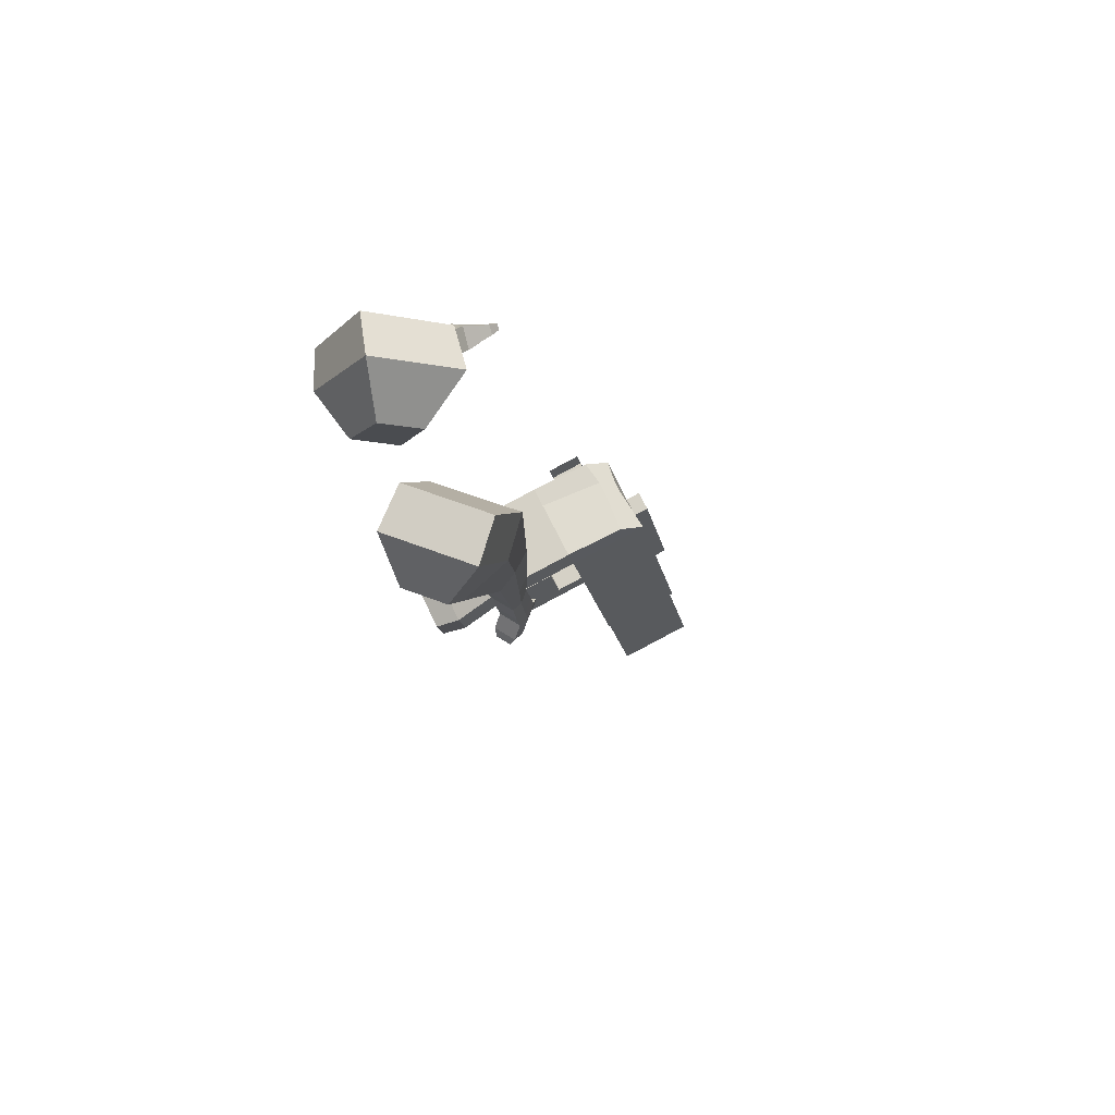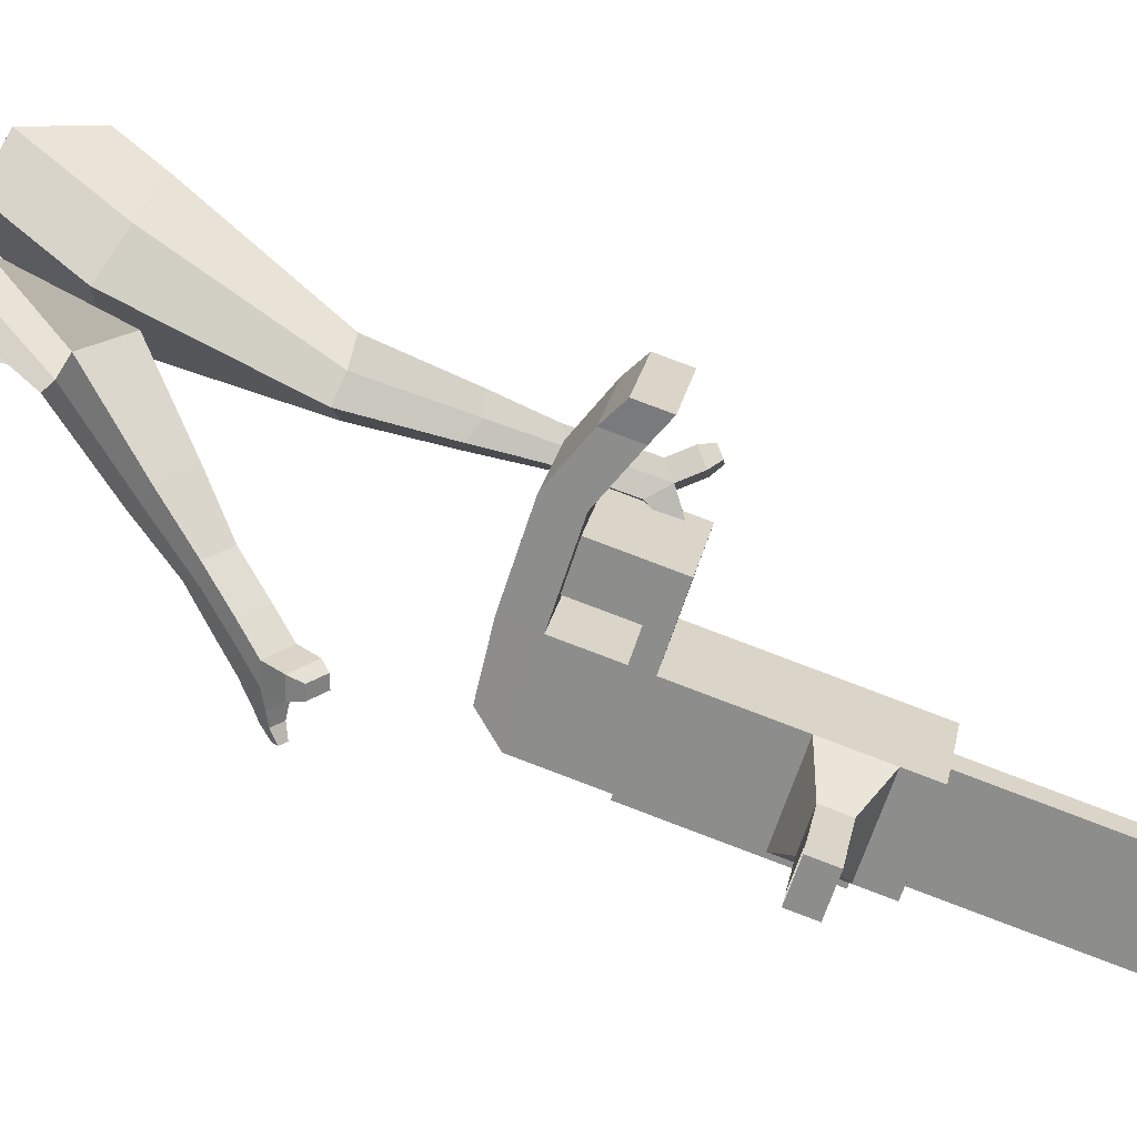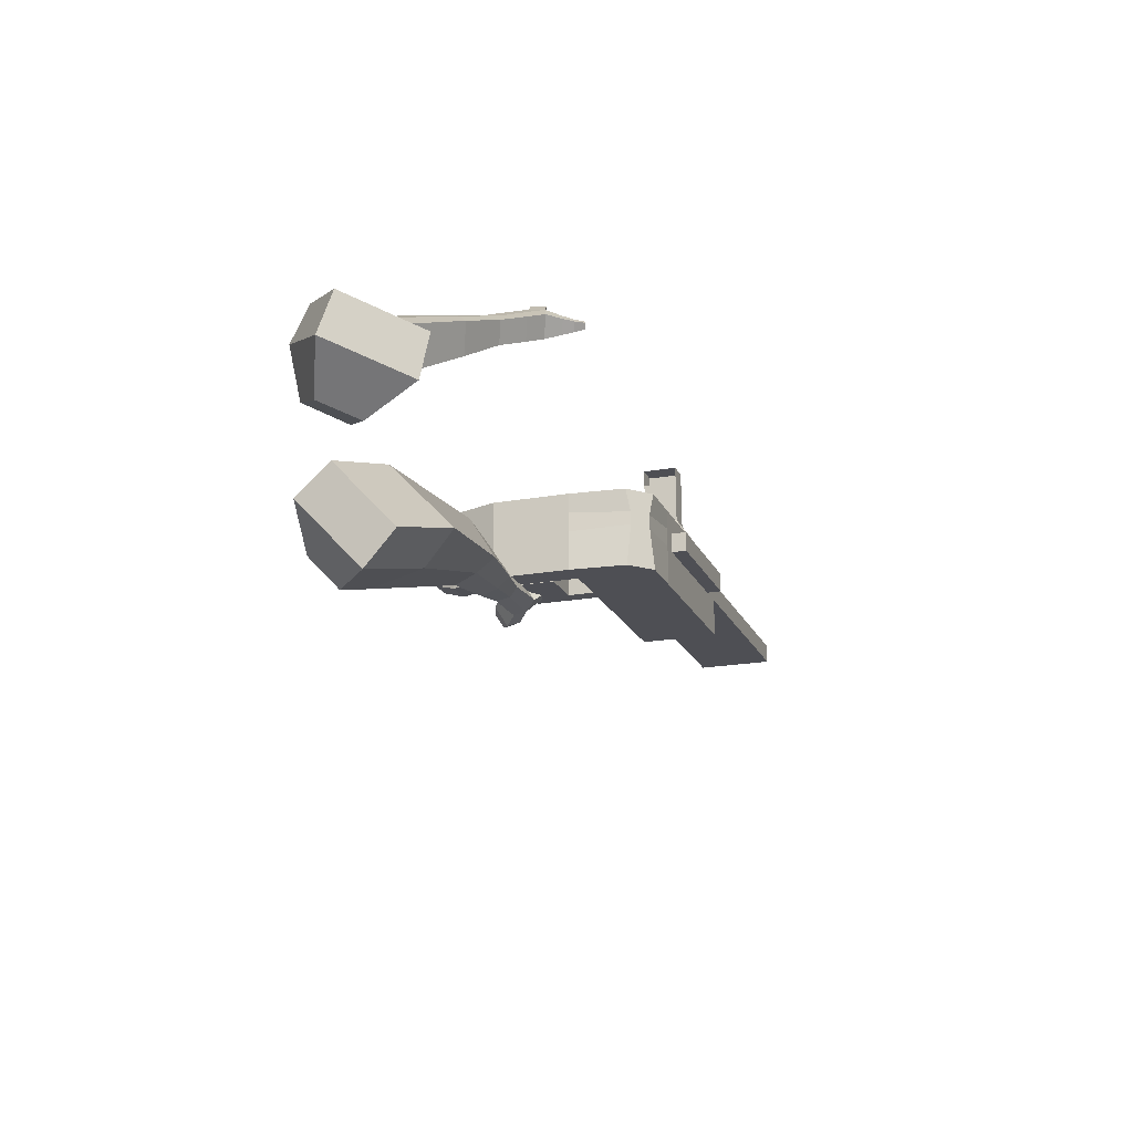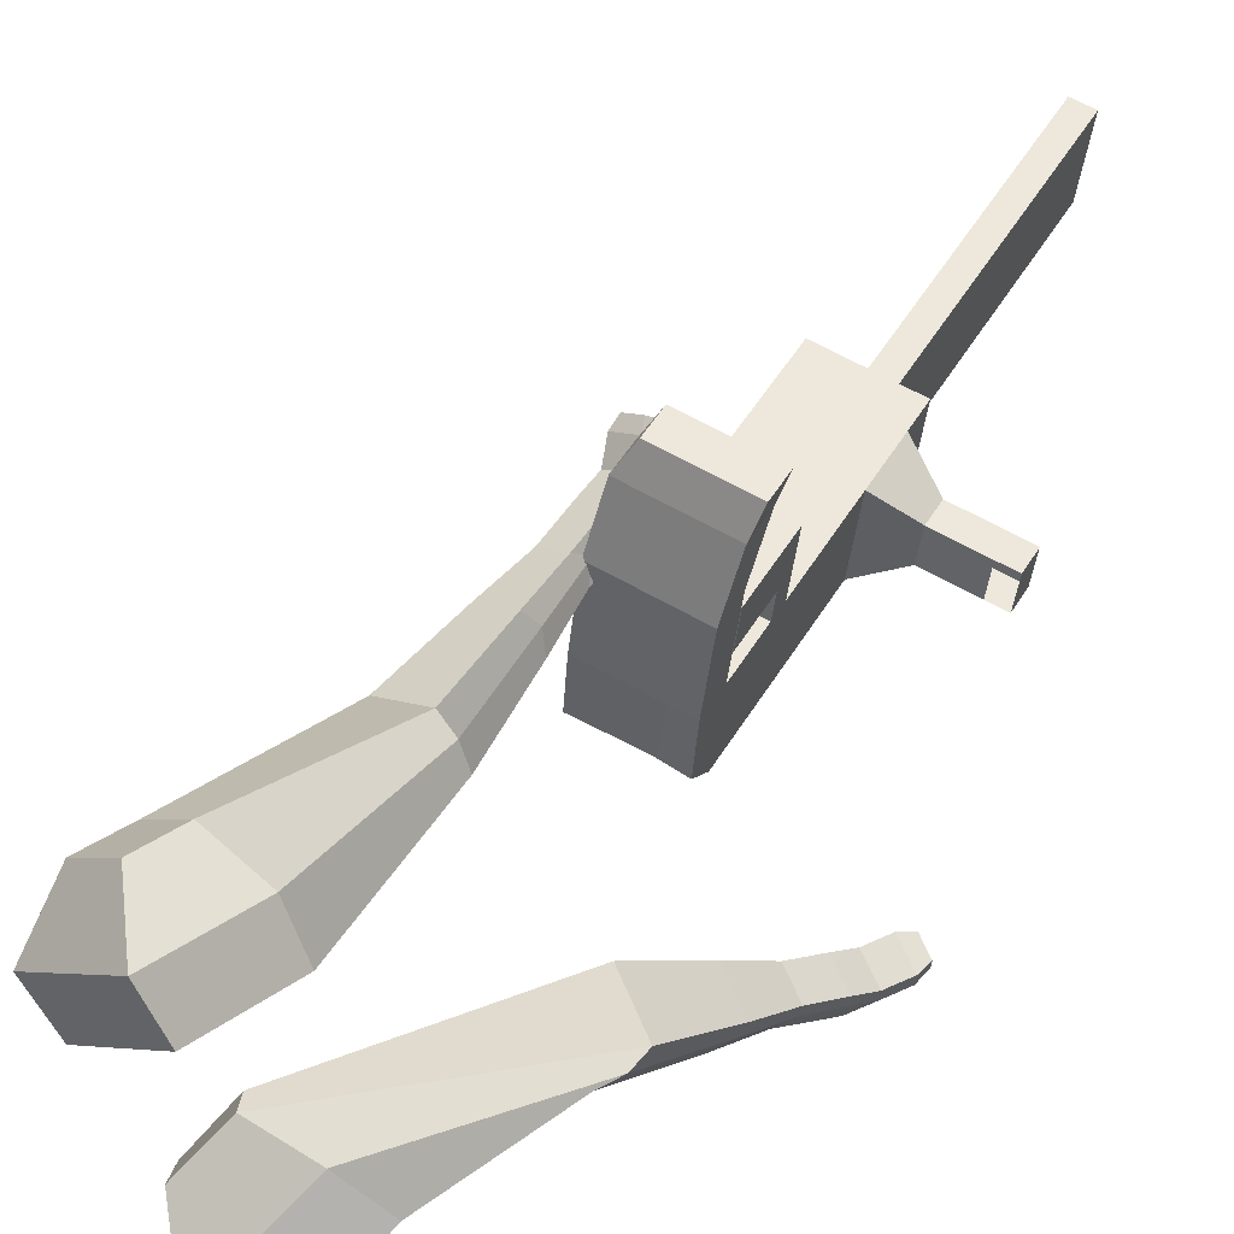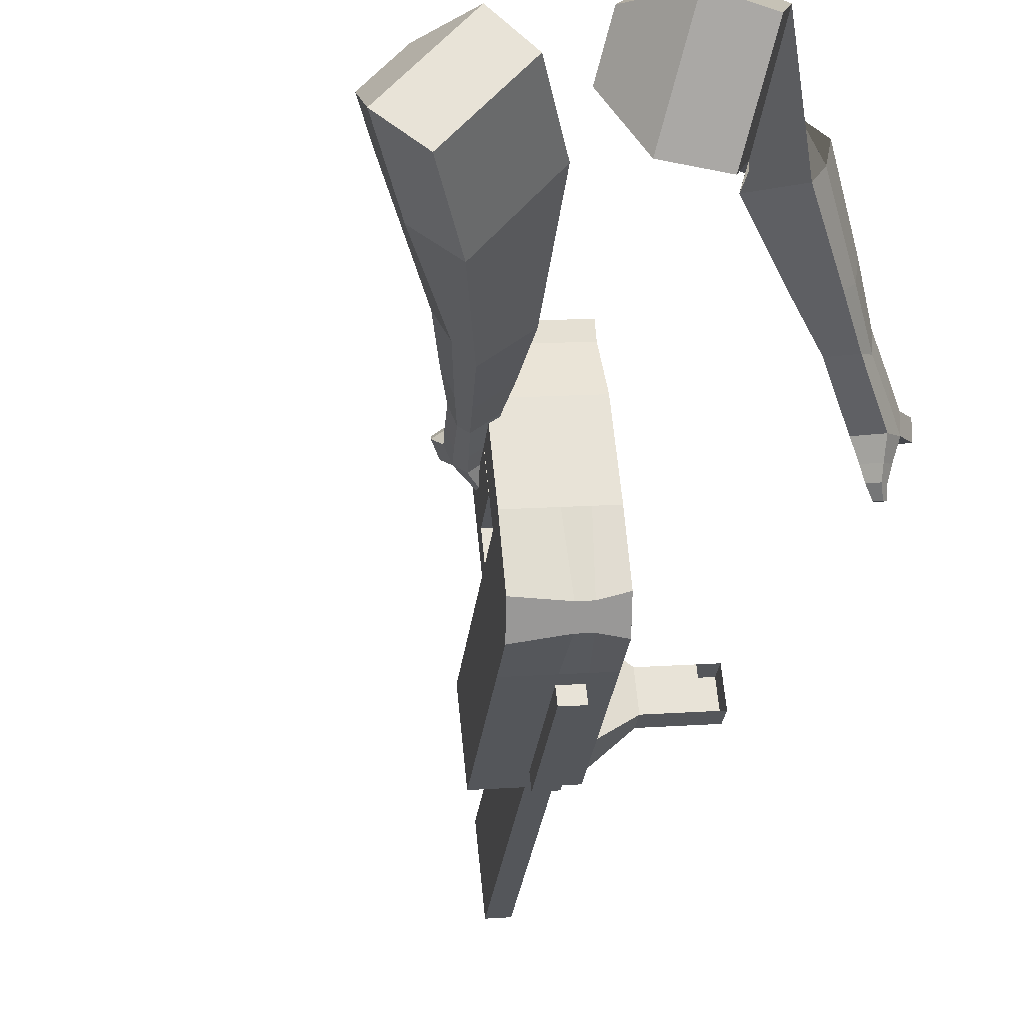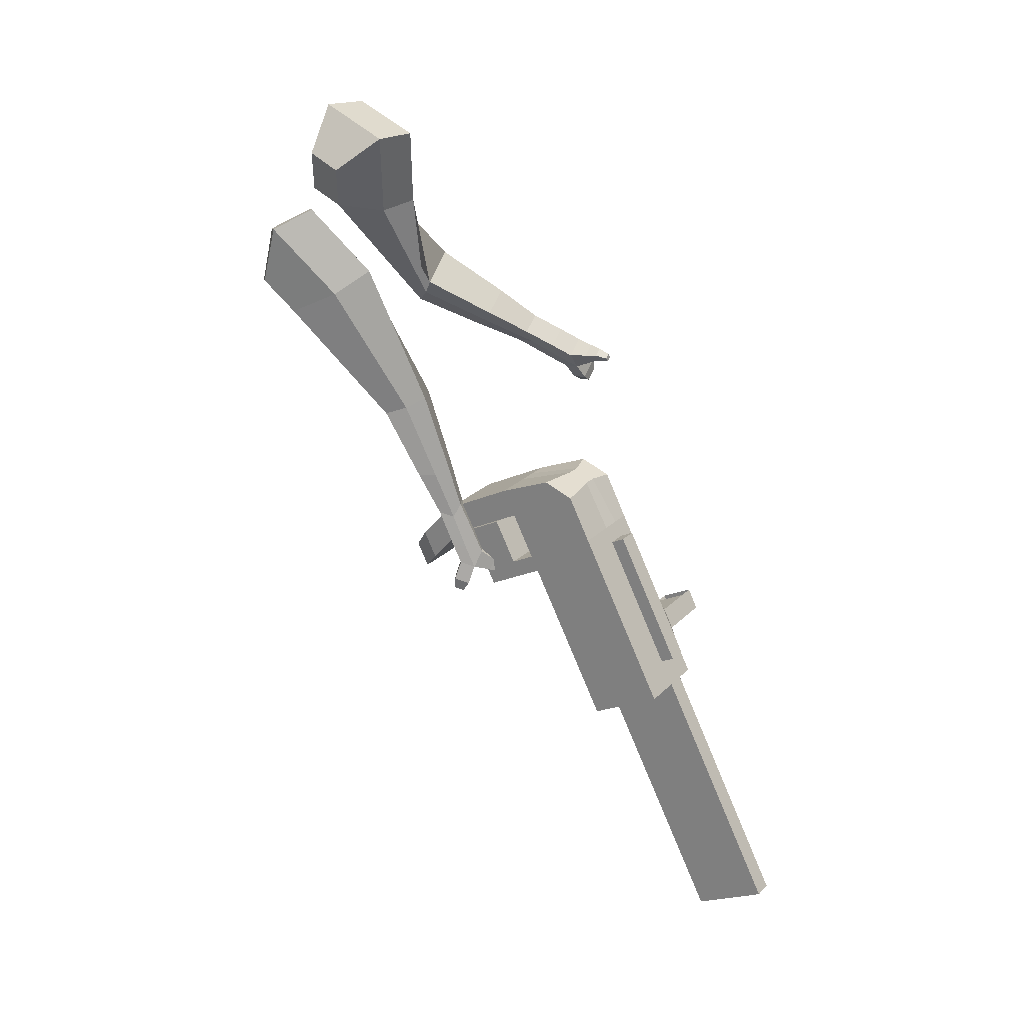
<metadata>
{"format":"obj","ext":"obj","renderer":"f3d","projection":"perspective","resolution":1024,"background":"white","views":[{"elev":51.8,"azim":-112.9,"up":"+Z"},{"elev":27.0,"azim":86.3,"up":"+Y"},{"elev":57.6,"azim":-86.9,"up":"+Z"},{"elev":69.0,"azim":16.0,"up":"+Y"},{"elev":-9.8,"azim":-21.8,"up":"+Y"},{"elev":7.1,"azim":-53.1,"up":"+Z"}]}
</metadata>
<code>
o Cube.046_Cube.010
v 83.88 -141.4 -1153
v 80.71 -351.5 -1086
v 138.8 -206.6 -1356
v 135.7 -416.7 -1290
v -129.5 -155.1 -1206
v -132.7 -365.2 -1140
v -74.61 -220.3 -1410
v -77.77 -430.4 -1343
v 8.237 -51.6 -873.2
v 5.073 -261.7 -806.6
v -208.4 -275.4 -859.9
v -205.2 -65.27 -926.5
v -26 -10.97 -746.5
v -29.16 -221.1 -680
v -242.6 -234.7 -733.3
v -239.4 -24.64 -799.8
v -46.22 13.03 -671.7
v -44.98 -143.8 -635.8
v -258.4 -157.5 -689.1
v -259.6 -0.6378 -725
v -22.84 198.5 -812.9
v -236.3 184.8 -866.2
v -43.06 222.5 -738.1
v -256.5 208.8 -791.4
v 20.04 -65.61 -916.8
v 16.87 -275.7 -850.3
v -193.4 -79.28 -970.1
v -196.6 -289.4 -903.6
v 9.281 17.75 -895.1
v -204.1 4.08 -948.4
v 21.08 3.744 -938.8
v -192.3 -9.928 -992.1
v 10.8 118.4 -927
v -202.6 104.7 -980.3
v 22.6 104.4 -970.7
v -190.8 90.69 -1024
v -24.18 57.47 -771.4
v -237.6 43.79 -824.7
v -22.66 158.1 -803.2
v -236.1 144.4 -856.5
v -8.11 313.7 -901.4
v -221.5 300 -954.7
v -28.33 337.7 -826.6
v -241.8 324 -879.9
v 119.4 -183.6 -1284
v 116.3 -393.7 -1218
v -94 -197.2 -1338
v -97.17 -407.3 -1271
v 32.1 -213.4 -1383
v 28.94 -423.5 -1316
v -22.84 -148.2 -1180
v -26 -358.3 -1113
v -98.48 -58.44 -899.8
v -101.6 -268.5 -833.3
v -132.7 -17.81 -773.2
v -129.8 -214.8 -697.3
v -152.9 6.198 -698.4
v -140.4 -162.7 -667.5
v -129.6 191.6 -839.5
v -149.8 215.6 -764.7
v -89.84 -282.5 -876.9
v -86.67 -72.45 -943.5
v -97.43 10.92 -921.8
v -85.63 -3.092 -965.5
v -95.92 111.5 -953.7
v -84.12 97.53 -997.3
v -130.9 50.63 -798
v -129.4 151.3 -829.9
v -114.8 306.9 -928.1
v -135 330.9 -853.3
v 9.545 -400.5 -1245
v 12.71 -190.4 -1311
v 85.46 -210 -1370
v 27.36 -354.9 -1100
v -48.28 -265.1 -819.9
v -93.78 -212.5 -688.3
v -104.4 -160.3 -658.5
v -33.32 -69.03 -930.2
v -32.27 0.326 -952.1
v -30.76 100.9 -984
v 66.07 -187 -1298
v 82.3 -420.1 -1303
v 30.52 -144.8 -1166
v -45.12 -55.02 -886.5
v -79.35 -14.39 -759.9
v -99.58 9.616 -685
v -76.2 195.1 -826.2
v -96.42 219.1 -751.4
v -36.48 -279.1 -863.6
v -44.08 14.33 -908.5
v -42.56 115 -940.3
v -77.53 54.05 -784.7
v -76.02 154.7 -816.6
v -61.47 310.3 -914.7
v -81.69 334.3 -839.9
v 62.9 -397.1 -1231
v -37.07 -318.5 -851.1
v -90.43 -321.9 -864.5
v 62.31 -436.4 -1219
v 8.953 -439.8 -1232
v -26.59 -397.7 -1101
v 26.77 -394.2 -1087
v 198.6 -224.6 -1207
v 182.9 -206 -1149
v 181.5 -298.9 -1119
v 197.2 -317.5 -1177
v 244.7 -221.7 -1195
v 229 -203 -1137
v 227.6 -295.9 -1108
v 243.3 -314.6 -1166
v 315.3 -217.2 -1178
v 299.6 -198.5 -1119
v 298.2 -291.4 -1090
v 313.9 -310.1 -1148
v 360.7 -214.3 -1166
v 345 -195.6 -1108
v 343.6 -288.5 -1079
v 359.3 -307.2 -1137
v 262.8 -634.3 -1971
v 209.4 -637.8 -1984
v 212.6 -427.7 -2051
v 265.9 -424.2 -2037
v -91.85 363.1 -967.2
v -190.2 356.8 -991.8
v -110.5 385.2 -898.3
v -208.8 378.9 -922.9
v -12.15 391.5 -873.7
v 6.48 369.4 -942.7
v -42.69 366.2 -955
v -61.32 388.4 -886
f 45 46 4 3
f 49 50 8 7
f 47 48 6 5
f 26 25 9 10
f 72 47 5 51
f 96 46 2 74
f 10 9 13 14
f 84 9 29 90
f 89 26 10 75
f 27 28 11 12
f 76 14 18 77
f 75 10 14 76
f 12 11 15 16
f 53 12 16 55
f 86 77 18 17
f 16 15 19 20
f 16 20 24 22
f 14 13 17 18
f 59 22 42 69
f 86 17 23 88
f 17 13 21 23
f 55 16 22 59
f 5 6 28 27
f 74 2 26 89
f 51 5 27 62
f 2 1 25 26
f 32 30 34 36
f 62 27 32 64
f 27 12 30 32
f 9 25 31 29
f 66 36 34 65
f 90 29 37 92
f 64 32 36 66
f 29 31 35 33
f 92 37 39 93
f 29 33 39 37
f 34 30 38 40
f 65 34 40 68
f 69 42 124 123
f 23 21 41 43
f 88 23 43 95
f 22 24 44 42
f 82 4 46 96
f 49 7 47 72
f 7 8 48 47
f 46 45 103 106
f 73 49 72 81
f 8 50 71 48
f 24 60 70 44
f 42 44 126 124
f 91 65 68 93
f 38 67 68 40
f 79 64 66 80
f 30 63 67 38
f 80 66 65 91
f 78 62 64 79
f 83 51 62 78
f 6 52 61 28
f 85 55 59 87
f 20 57 60 24
f 87 59 69 94
f 20 19 58 57
f 84 53 55 85
f 11 54 56 15
f 15 56 58 19
f 28 61 54 11
f 12 53 63 30
f 48 71 52 6
f 81 72 51 83
f 50 49 121 120
f 3 4 82 73
f 45 81 83 1
f 9 84 85 13
f 21 87 94 41
f 13 85 87 21
f 1 83 78 25
f 25 78 79 31
f 35 80 91 33
f 31 79 80 35
f 33 91 93 39
f 70 95 130 125
f 3 73 81 45
f 50 82 96 71
f 60 88 95 70
f 67 92 93 68
f 63 90 92 67
f 52 71 100 101
f 57 86 88 60
f 57 58 77 86
f 54 75 76 56
f 56 76 77 58
f 61 89 75 54
f 53 84 90 63
f 89 61 98 97
f 101 102 97 98
f 100 99 102 101
f 61 52 101 98
f 74 89 97 102
f 71 96 99 100
f 96 74 102 99
f 106 103 107 110
f 1 2 105 104
f 2 46 106 105
f 45 1 104 103
f 109 110 114 113
f 104 105 109 108
f 105 106 110 109
f 103 104 108 107
f 113 114 118 117
f 107 108 112 111
f 110 107 111 114
f 108 109 113 112
f 116 117 118 115
f 111 112 116 115
f 114 111 115 118
f 122 119 120 121
f 82 50 120 119
f 73 82 119 122
f 49 73 122 121
f 123 124 126 125
f 129 123 125 130
f 128 129 130 127
f 95 43 127 130
f 94 69 123 129
f 43 41 128 127
f 44 70 125 126
f 41 94 129 128
o Cube.048_Cube.024
v -523.4 541.4 121.2
v -694.5 370.9 113.3
v -403.9 429.8 -56.65
v -573.8 256.7 -64.84
v -657.8 602.5 -87.43
v -745.5 515.1 -91.49
v -596.5 545.3 -178.6
v -683.8 457.6 -181.9
v -409.8 182.7 -443.3
v -306.6 254.2 -427.3
v -368.8 354.3 -473.5
v -472 282.8 -489.5
v -338.4 154.8 -645.9
v -262.6 207.4 -634.1
v -308.3 281 -668
v -384.2 228.4 -679.8
v -293.1 140.1 -773.2
v -237.7 178.6 -764.5
v -271.1 232.3 -789.3
v -326.5 193.9 -798
v -468.5 508.3 -124.5
v -648.9 325.9 -131.6
v -595.5 627 64.26
v -777.1 446 55.84
v -332.8 305.2 -455.1
v -442.3 229.2 -472.1
v -277.3 241.4 -668.1
v -357.9 185.6 -680.6
v -244.4 200.3 -801.7
v -303.2 159.5 -810.9
v -262.6 115.2 -858.6
v -207.1 153.6 -850
v -213.6 177.6 -898.4
v -272.5 136.8 -907.5
v -295.9 170.9 -892.9
v -240.4 209.3 -884.3
v -241.3 98.38 -920.6
v -185.8 136.8 -912
v -192.3 160.7 -960.3
v -251.2 119.9 -969.4
v -274.6 154.1 -954.8
v -219.1 192.5 -946.2
v -206.4 75.56 -947.9
v -170.7 100.3 -942.4
v -174.9 115.7 -973.5
v -212.7 89.44 -979.4
v -256.2 138.9 -1022
v -279.6 173 -1007
v -224.1 211.4 -998.4
v -197.4 179.7 -1012
v -183.2 58.77 -966.1
v -159.1 75.44 -962.3
v -161.9 85.83 -983.3
v -187.5 68.13 -987.3
v -165.1 48.64 -993.7
v -150 59.06 -991.3
v -151.8 65.56 -1004
v -167.8 54.49 -1007
v -253.3 161.4 -1046
v -268.8 184.1 -1036
v -231.9 209.7 -1030
v -214.1 188.6 -1040
v -288.8 528.8 459.8
v -313.1 314.6 350.7
v -176.6 616.6 264.7
v -198 400.5 156.3
v -477.8 569 292.5
v -490.2 459.2 236.5
v -412.7 618.9 191.4
v -431.2 503.3 136.9
v -91.98 422.4 -98.55
v -10.37 424.9 -3.628
v 53.08 517.3 -58.4
v -25.65 515.2 -153.3
v 46.44 288.2 -197.2
v 106.8 286.8 -126.4
v 155.6 355.1 -166.6
v 95.2 356.5 -237.4
v 135.5 205.7 -258.3
v 179.6 204.7 -206.5
v 215.2 254.6 -235.9
v 171.1 255.6 -287.7
v -278.5 656.9 235.5
v -313 423.1 121.1
v -409.4 559.3 443.2
v -435.2 331.9 327.4
v 28.93 463.1 -29.36
v -58.26 465.1 -131.6
v 143.5 308.1 -153.5
v 79.37 309.6 -228.6
v 213.8 211.1 -232.8
v 166.9 212.2 -287.7
v 185.5 139.2 -302.2
v 229.6 138.2 -250.5
v 272.2 142.2 -284
v 225.4 143.3 -338.9
v 228.3 187 -337.8
v 272.4 186 -286
v 222.2 92.37 -334.4
v 266.3 91.36 -282.7
v 308.9 95.38 -316.2
v 262.1 96.45 -371.1
v 265 140.2 -370
v 309.1 139.2 -318.2
v 239.6 45.62 -334.3
v 268 44.97 -301
v 295.5 47.55 -322.5
v 265.3 48.24 -357.9
v 304.4 94.59 -407.3
v 307.3 138.3 -406.1
v 351.5 137.3 -354.4
v 351.3 93.52 -352.3
v 250.1 13.38 -334.5
v 269.3 12.94 -312
v 287.8 14.69 -326.6
v 267.4 15.15 -350.4
v 268.5 -14.38 -343.5
v 280.5 -14.65 -329.4
v 292.1 -13.56 -338.5
v 279.3 -13.27 -353.4
v 335.4 100.7 -417.6
v 337.3 129.8 -416.9
v 366.6 129.2 -382.5
v 366.5 100 -381.1
f 131 132 134 133
f 138 137 141 142
f 137 138 136 135
f 153 154 132 131
f 151 137 135 153
f 152 134 132 154
f 142 141 145 146
f 151 133 140 155
f 152 138 142 156
f 133 134 139 140
f 158 146 150 160
f 155 140 144 157
f 156 142 146 158
f 140 139 143 144
f 149 159 163 166
f 144 143 147 148
f 146 145 149 150
f 157 144 148 159
f 145 157 159 149
f 148 147 161 162
f 139 156 158 143
f 141 155 157 145
f 143 158 160 147
f 134 152 156 139
f 137 151 155 141
f 138 152 154 136
f 133 151 153 131
f 135 136 154 153
f 165 166 172 171
f 161 164 170 167
f 150 149 166 165
f 159 148 162 163
f 147 160 164 161
f 160 150 165 164
f 172 169 180 179
f 168 167 173 174
f 163 162 168 169
f 166 163 169 172
f 164 165 171 170
f 162 161 167 168
f 176 175 183 184
f 167 170 176 173
f 169 168 174 175
f 170 169 175 176
f 179 180 192 191
f 170 171 178 177
f 171 172 179 178
f 169 170 177 180
f 184 183 187 188
f 175 174 182 183
f 173 176 184 181
f 174 173 181 182
f 186 185 188 187
f 183 182 186 187
f 181 184 188 185
f 182 181 185 186
f 192 189 190 191
f 177 178 190 189
f 180 177 189 192
f 178 179 191 190
f 193 194 196 195
f 200 199 203 204
f 199 200 198 197
f 215 216 194 193
f 213 199 197 215
f 214 196 194 216
f 204 203 207 208
f 213 195 202 217
f 214 200 204 218
f 195 196 201 202
f 220 208 212 222
f 217 202 206 219
f 218 204 208 220
f 202 201 205 206
f 211 221 225 228
f 206 205 209 210
f 208 207 211 212
f 219 206 210 221
f 207 219 221 211
f 210 209 223 224
f 201 218 220 205
f 203 217 219 207
f 205 220 222 209
f 196 214 218 201
f 199 213 217 203
f 200 214 216 198
f 195 213 215 193
f 197 198 216 215
f 227 228 234 233
f 223 226 232 229
f 212 211 228 227
f 221 210 224 225
f 209 222 226 223
f 222 212 227 226
f 234 231 242 241
f 230 229 235 236
f 225 224 230 231
f 228 225 231 234
f 226 227 233 232
f 224 223 229 230
f 238 237 245 246
f 229 232 238 235
f 231 230 236 237
f 232 231 237 238
f 241 242 254 253
f 232 233 240 239
f 233 234 241 240
f 231 232 239 242
f 246 245 249 250
f 237 236 244 245
f 235 238 246 243
f 236 235 243 244
f 248 247 250 249
f 245 244 248 249
f 243 246 250 247
f 244 243 247 248
f 254 251 252 253
f 239 240 252 251
f 242 239 251 254
f 240 241 253 252

</code>
